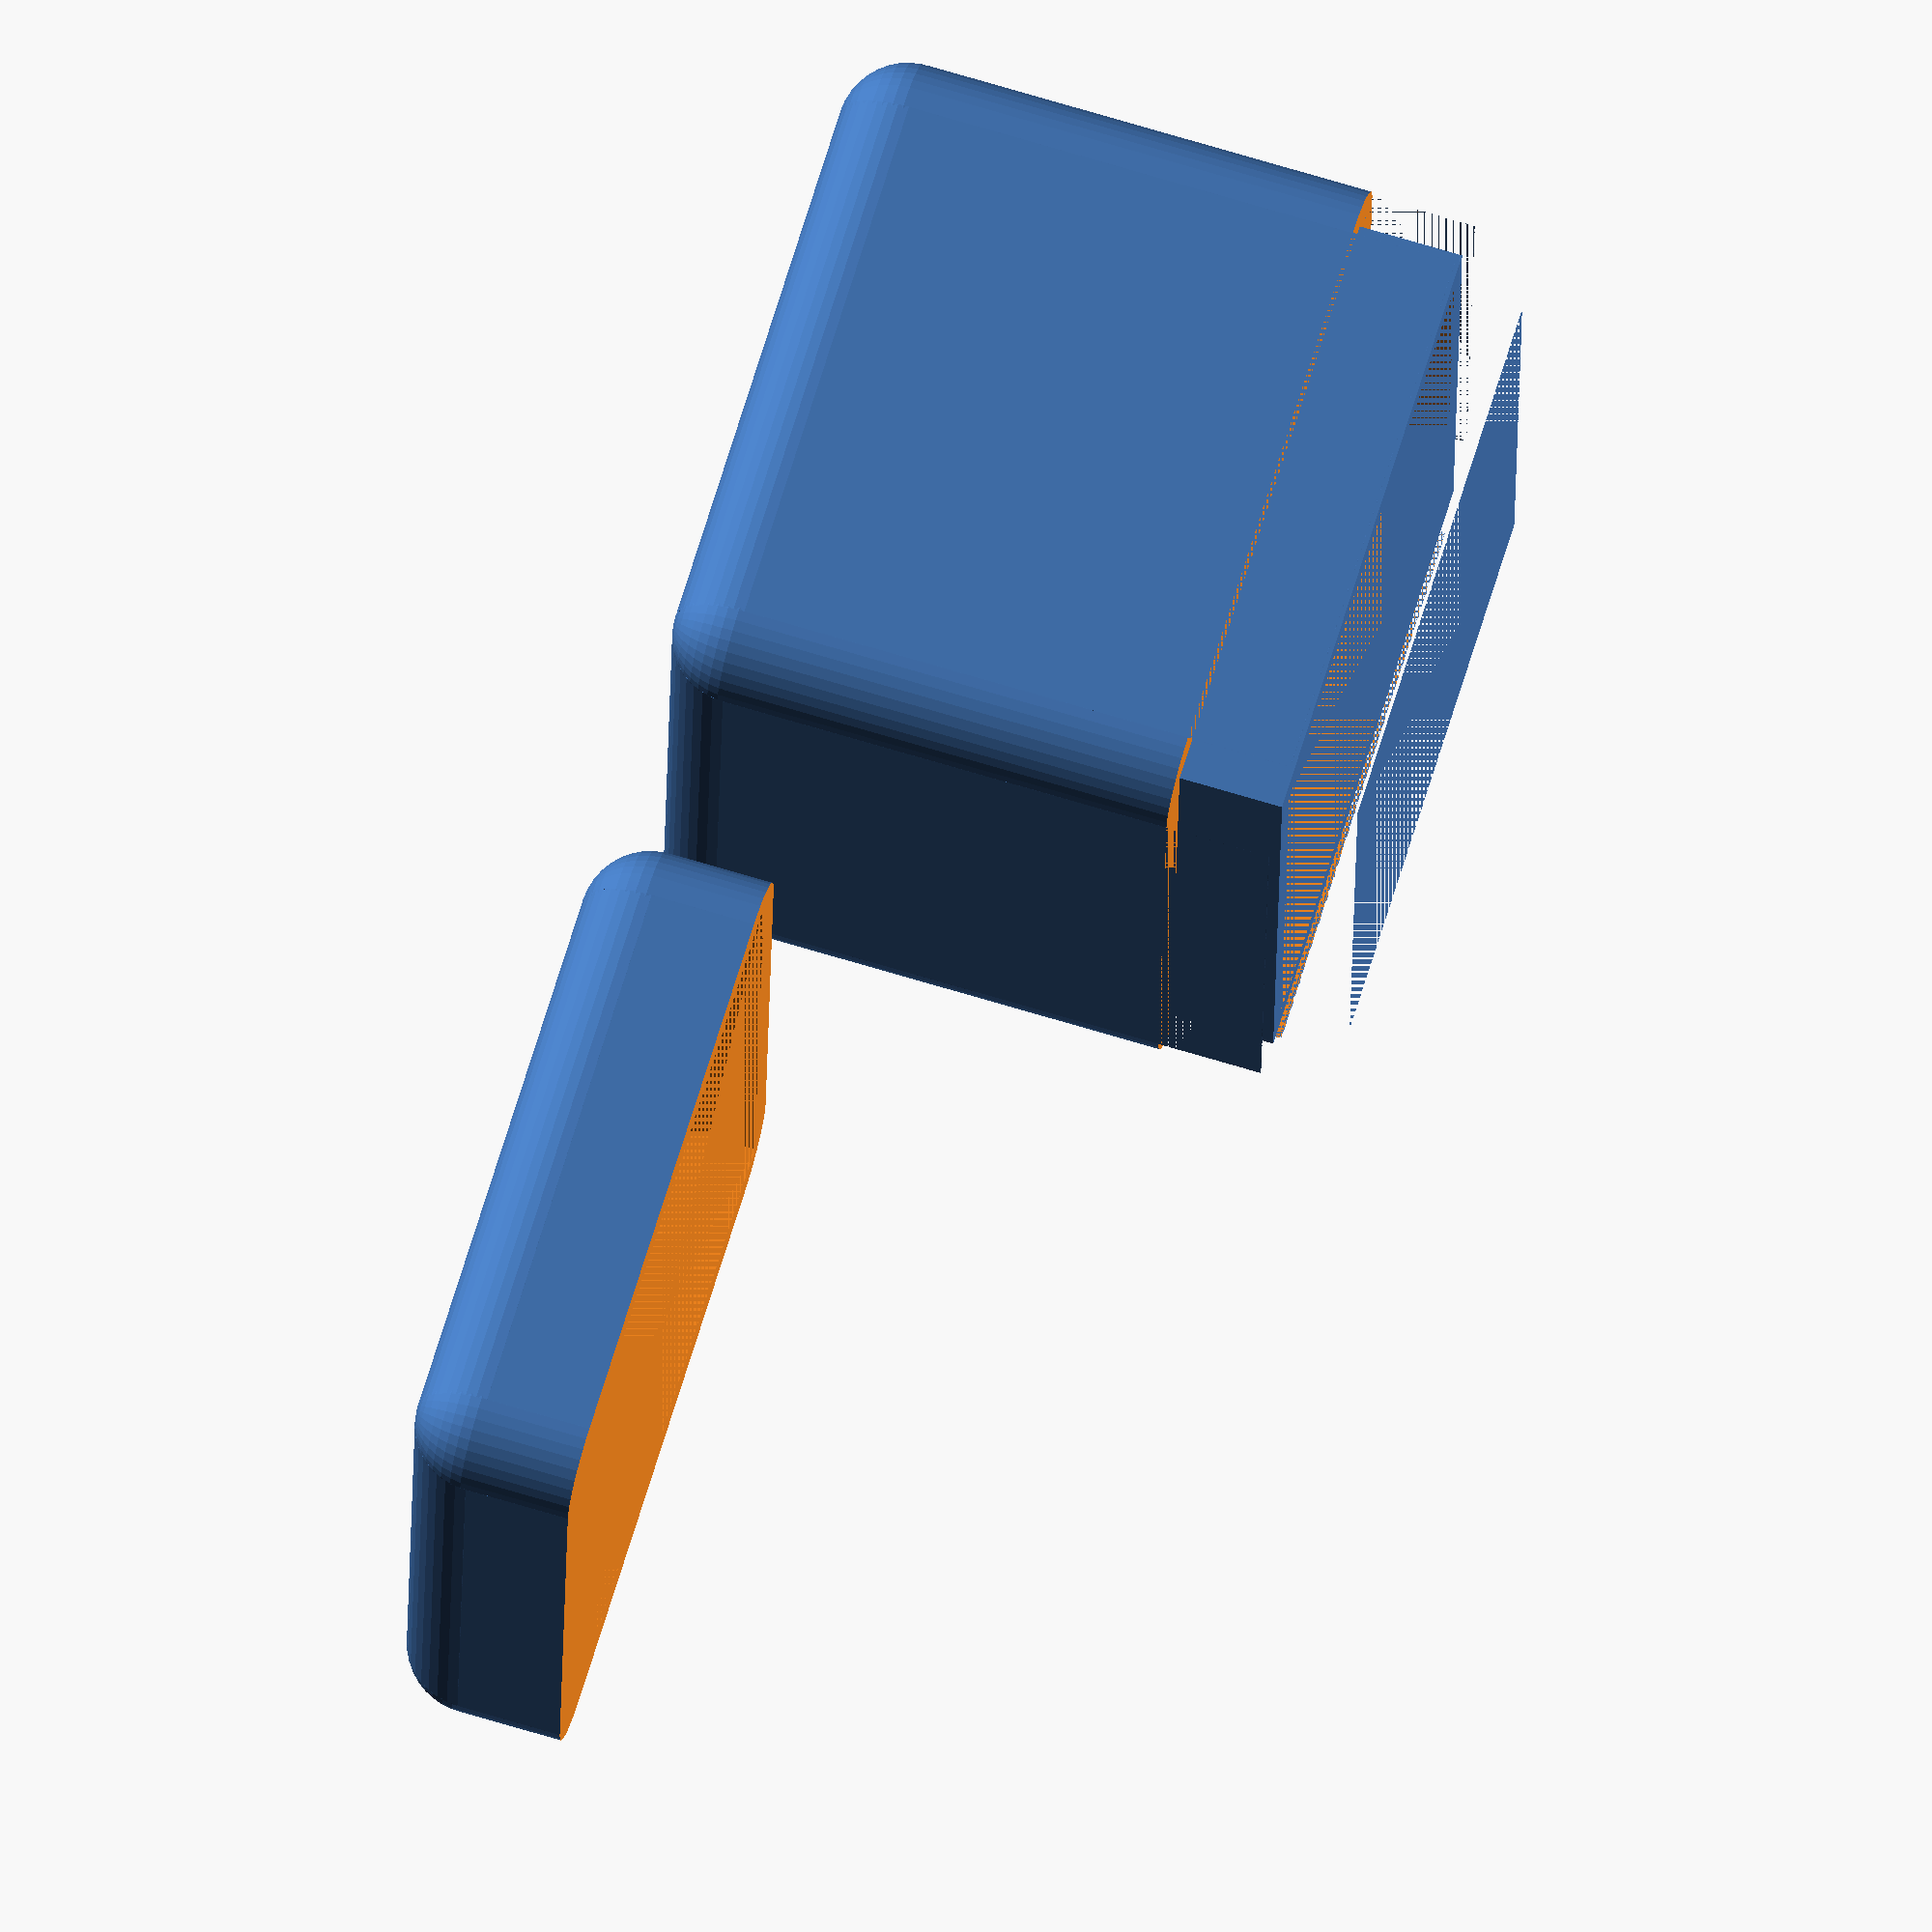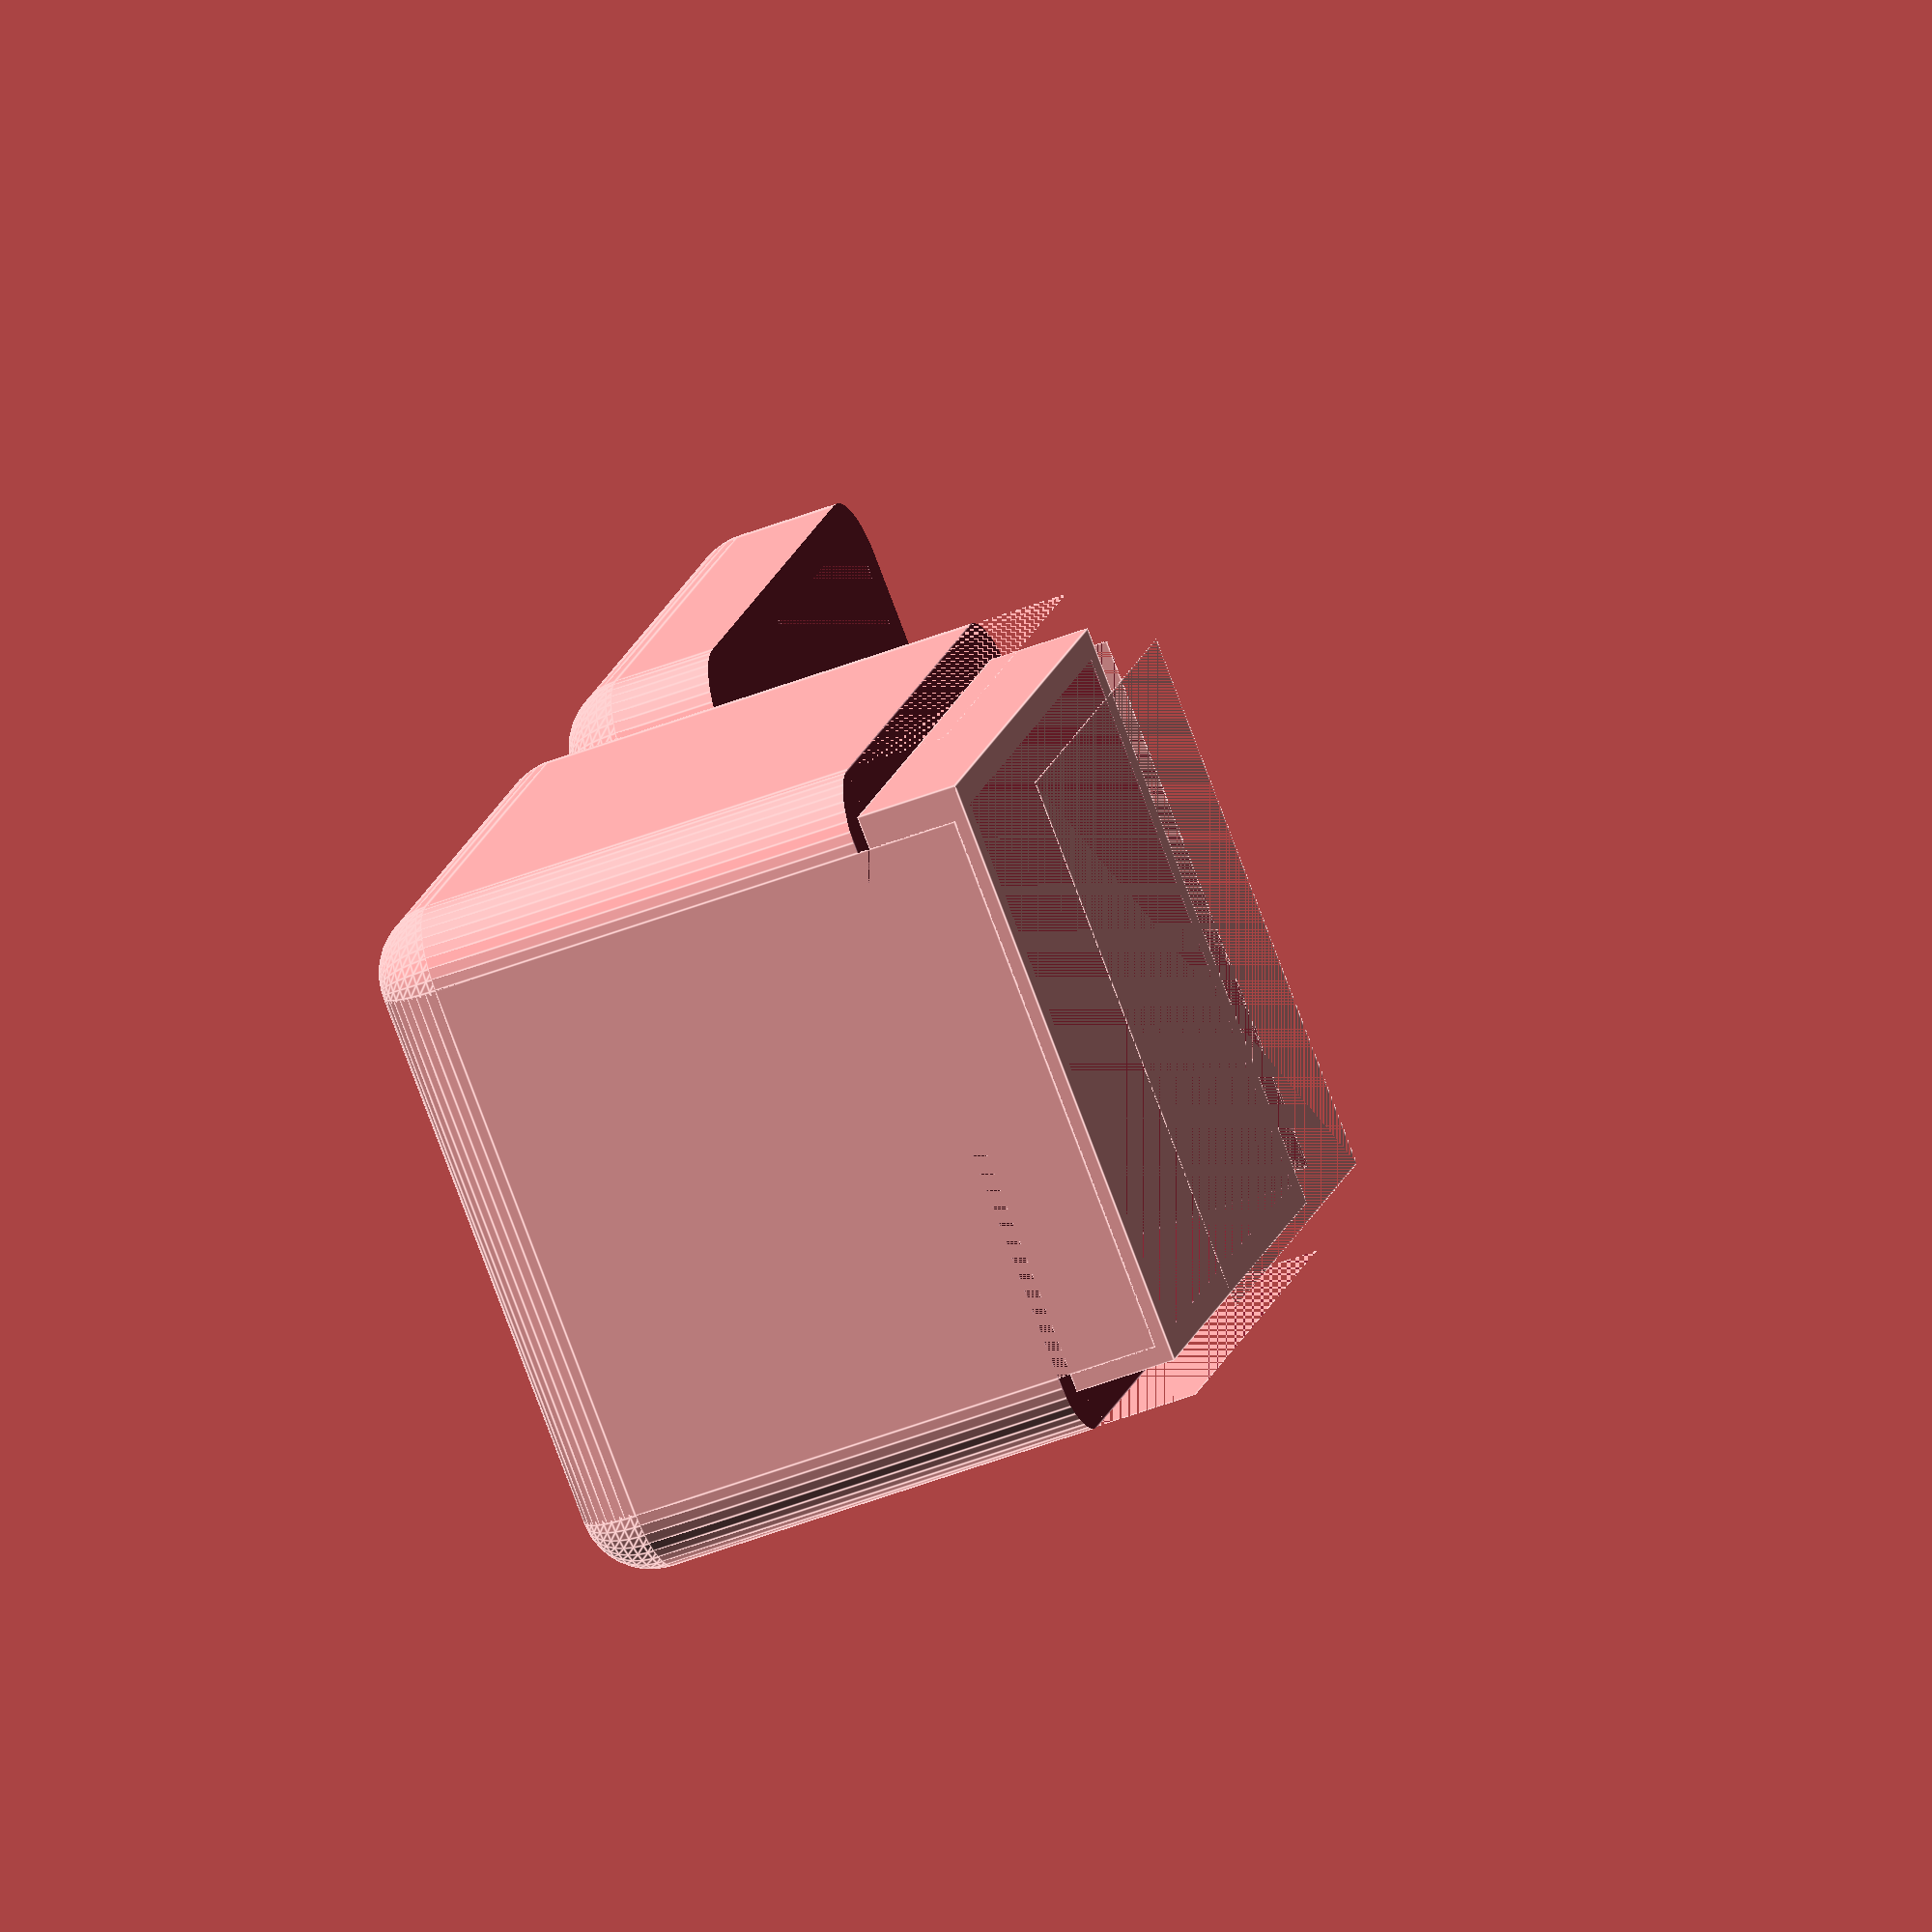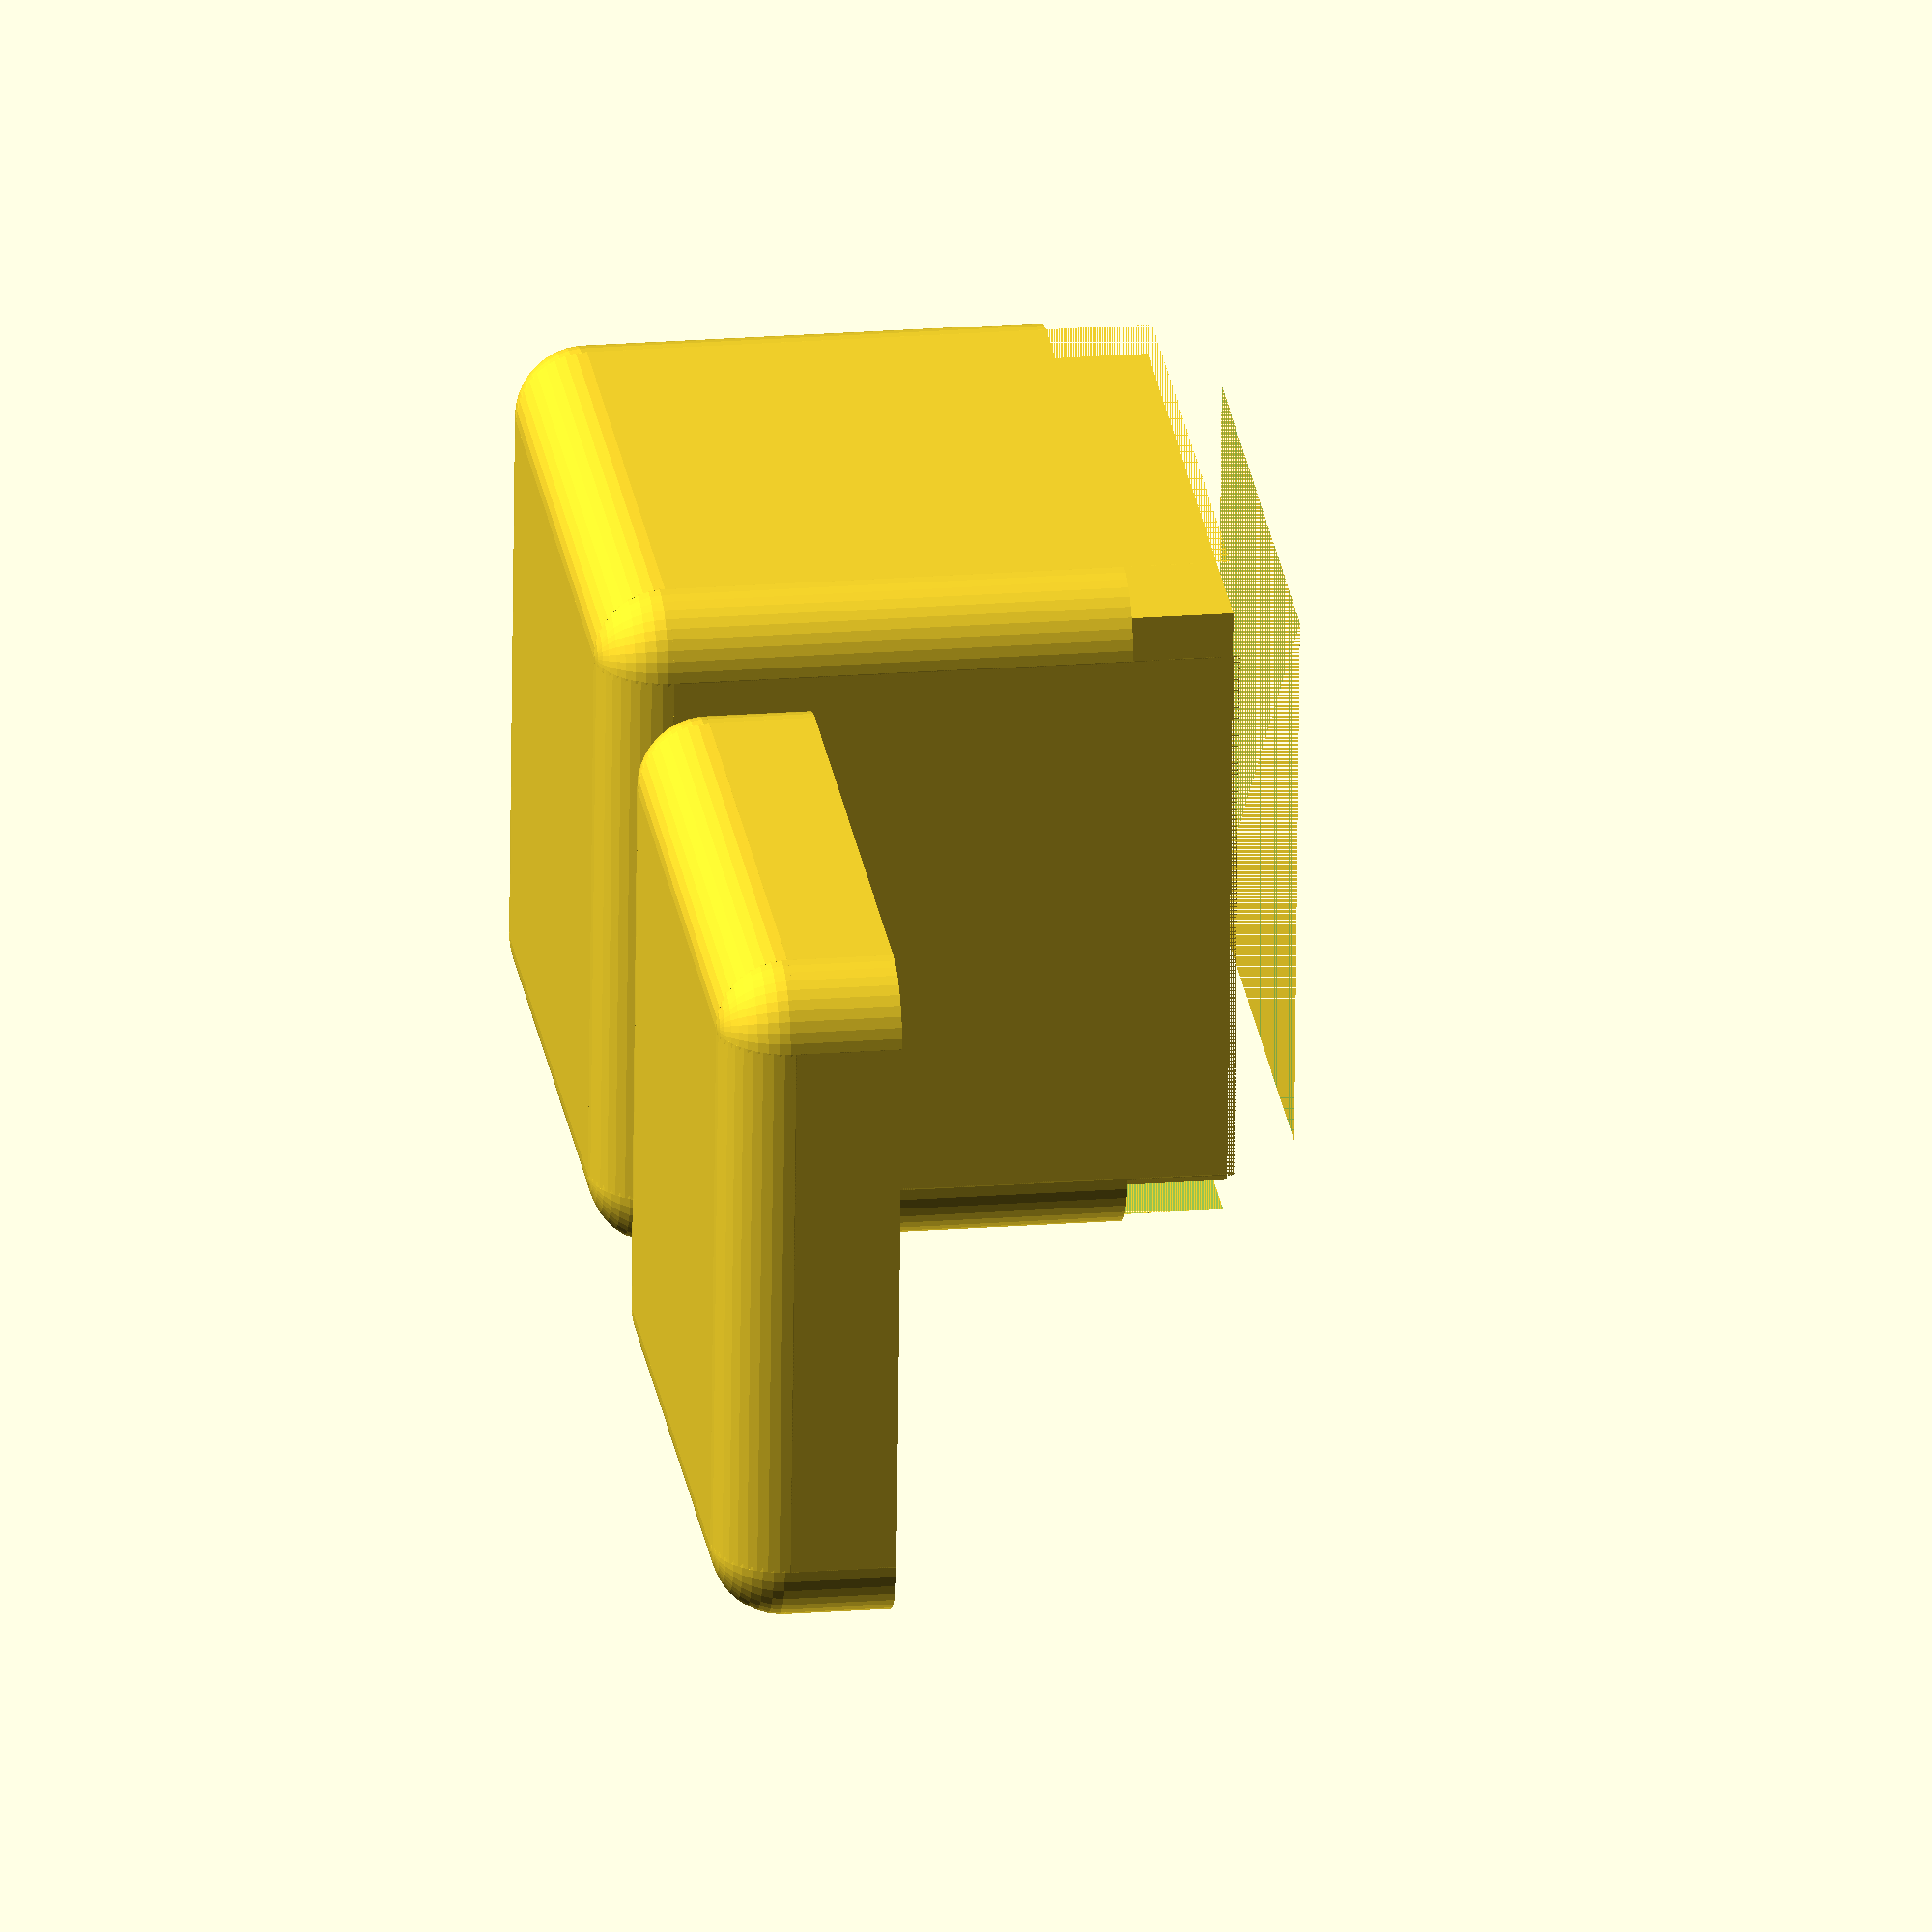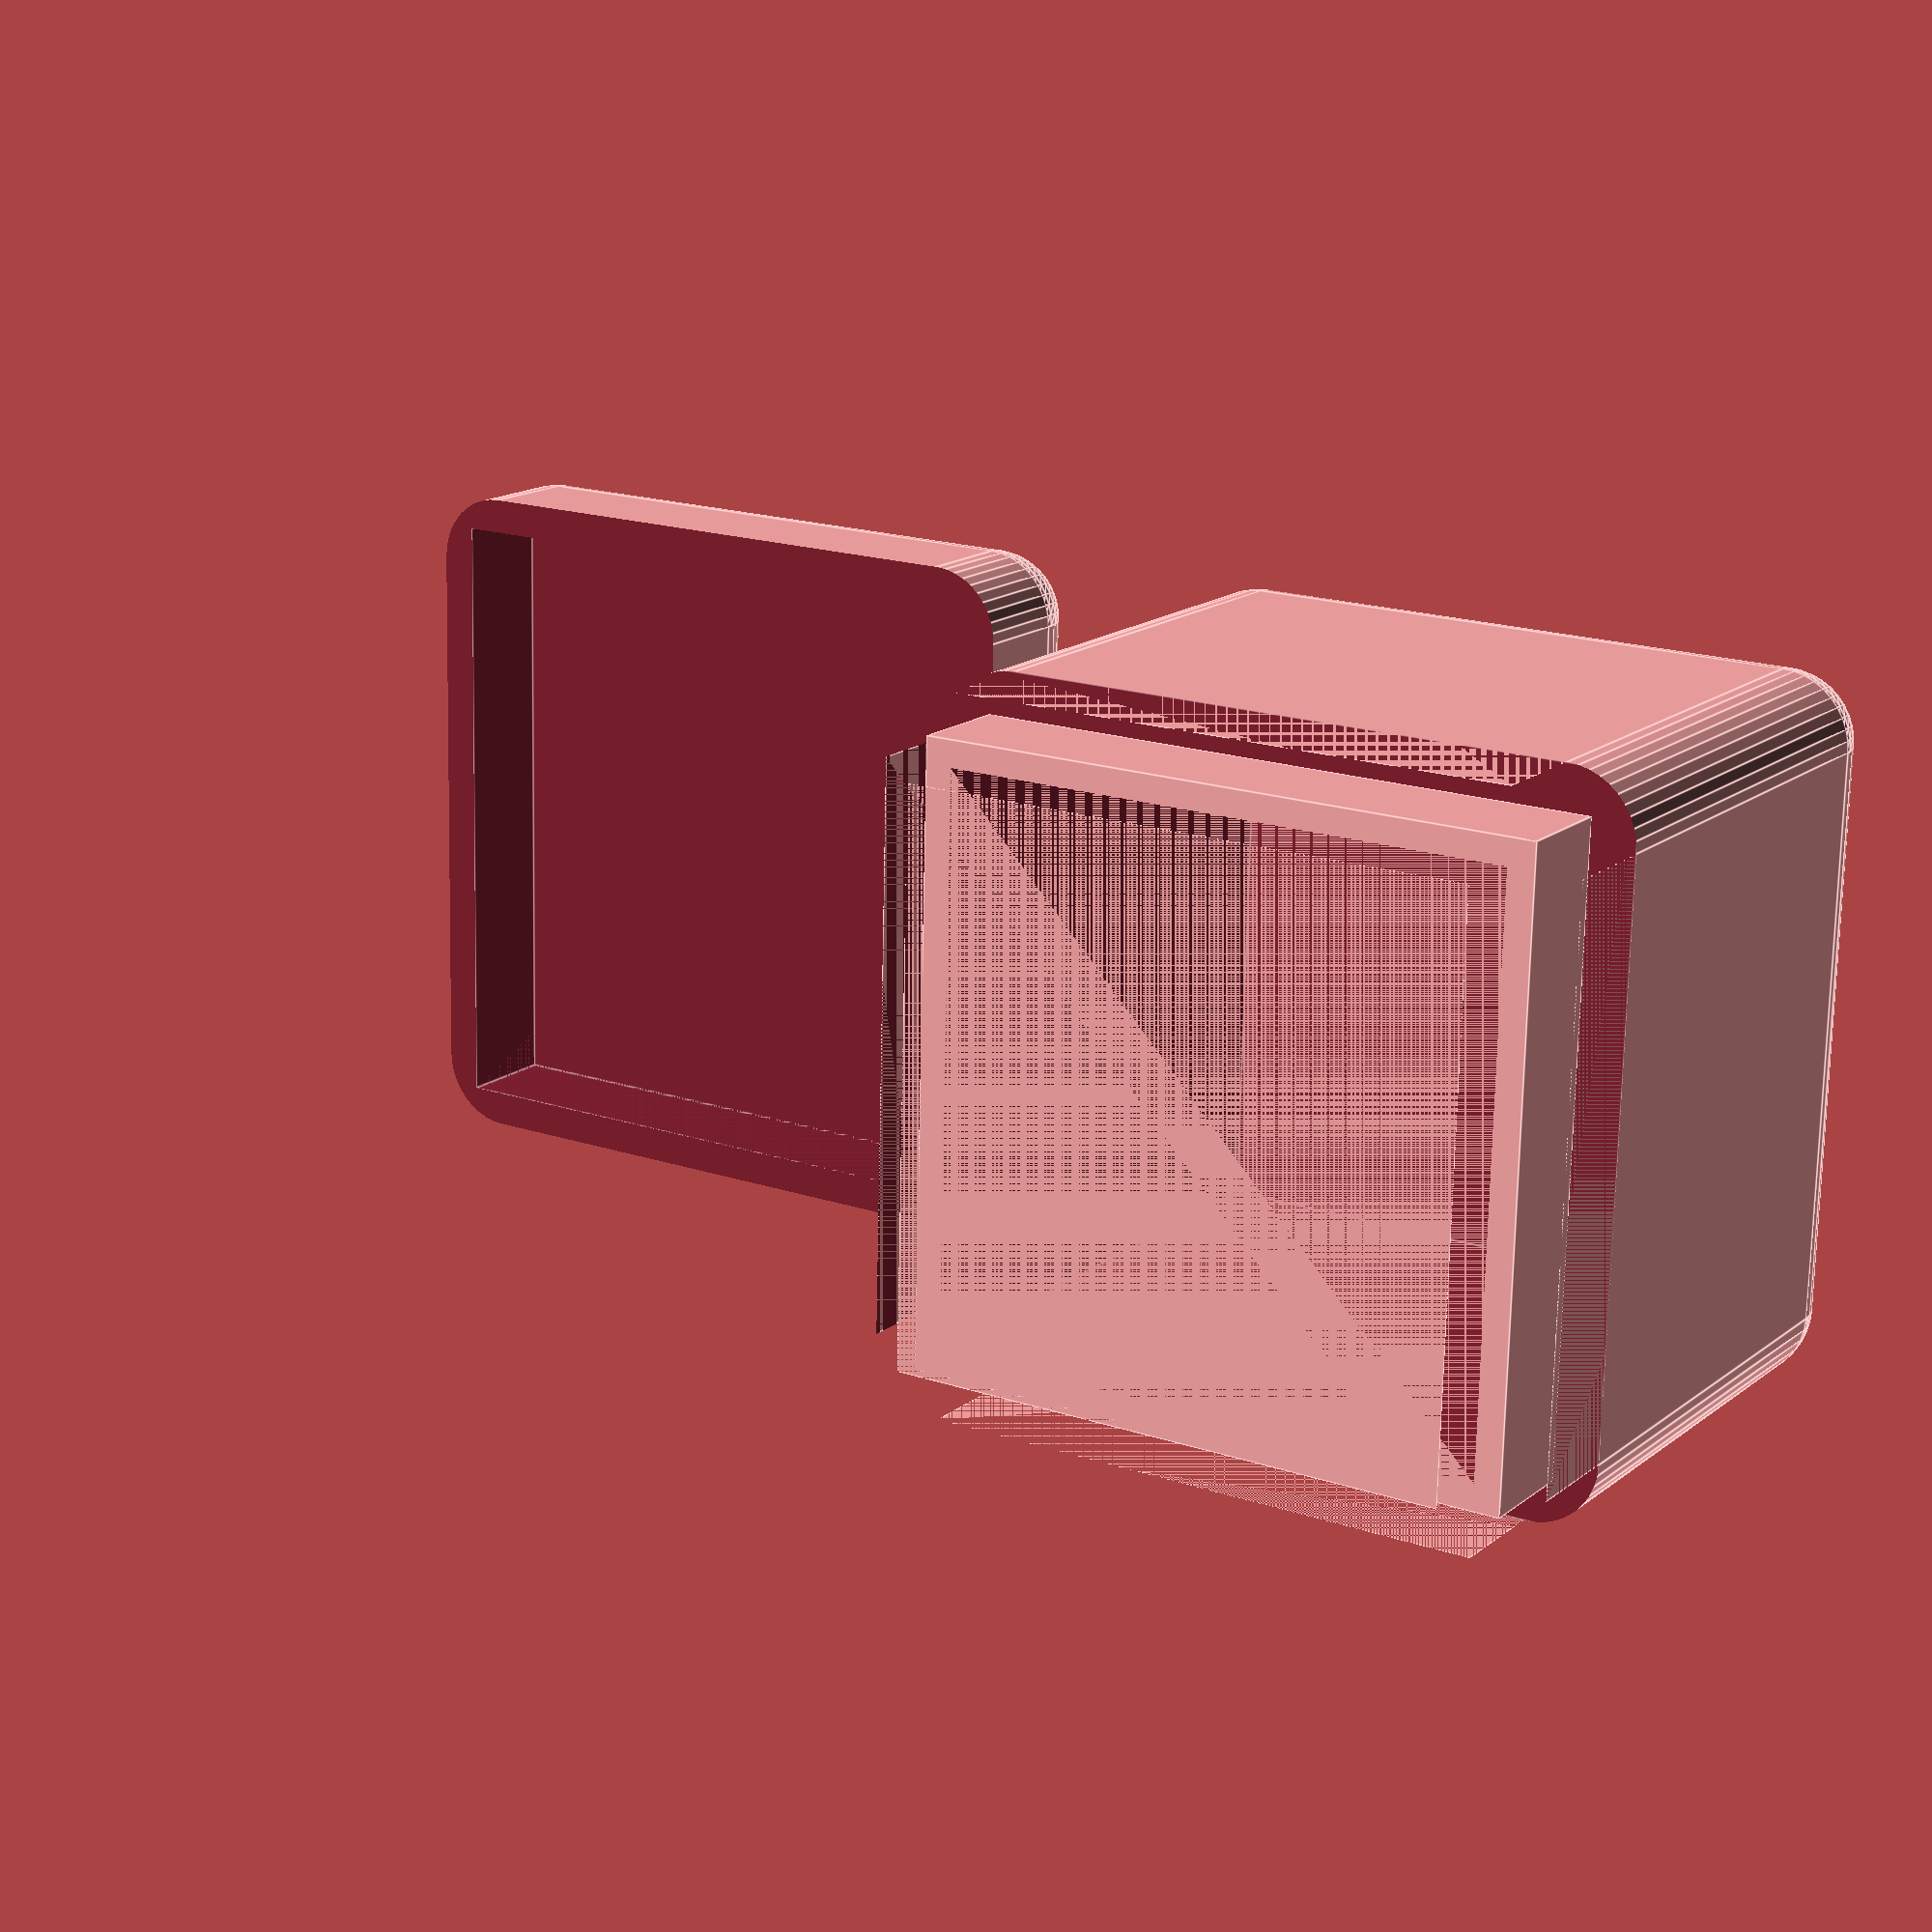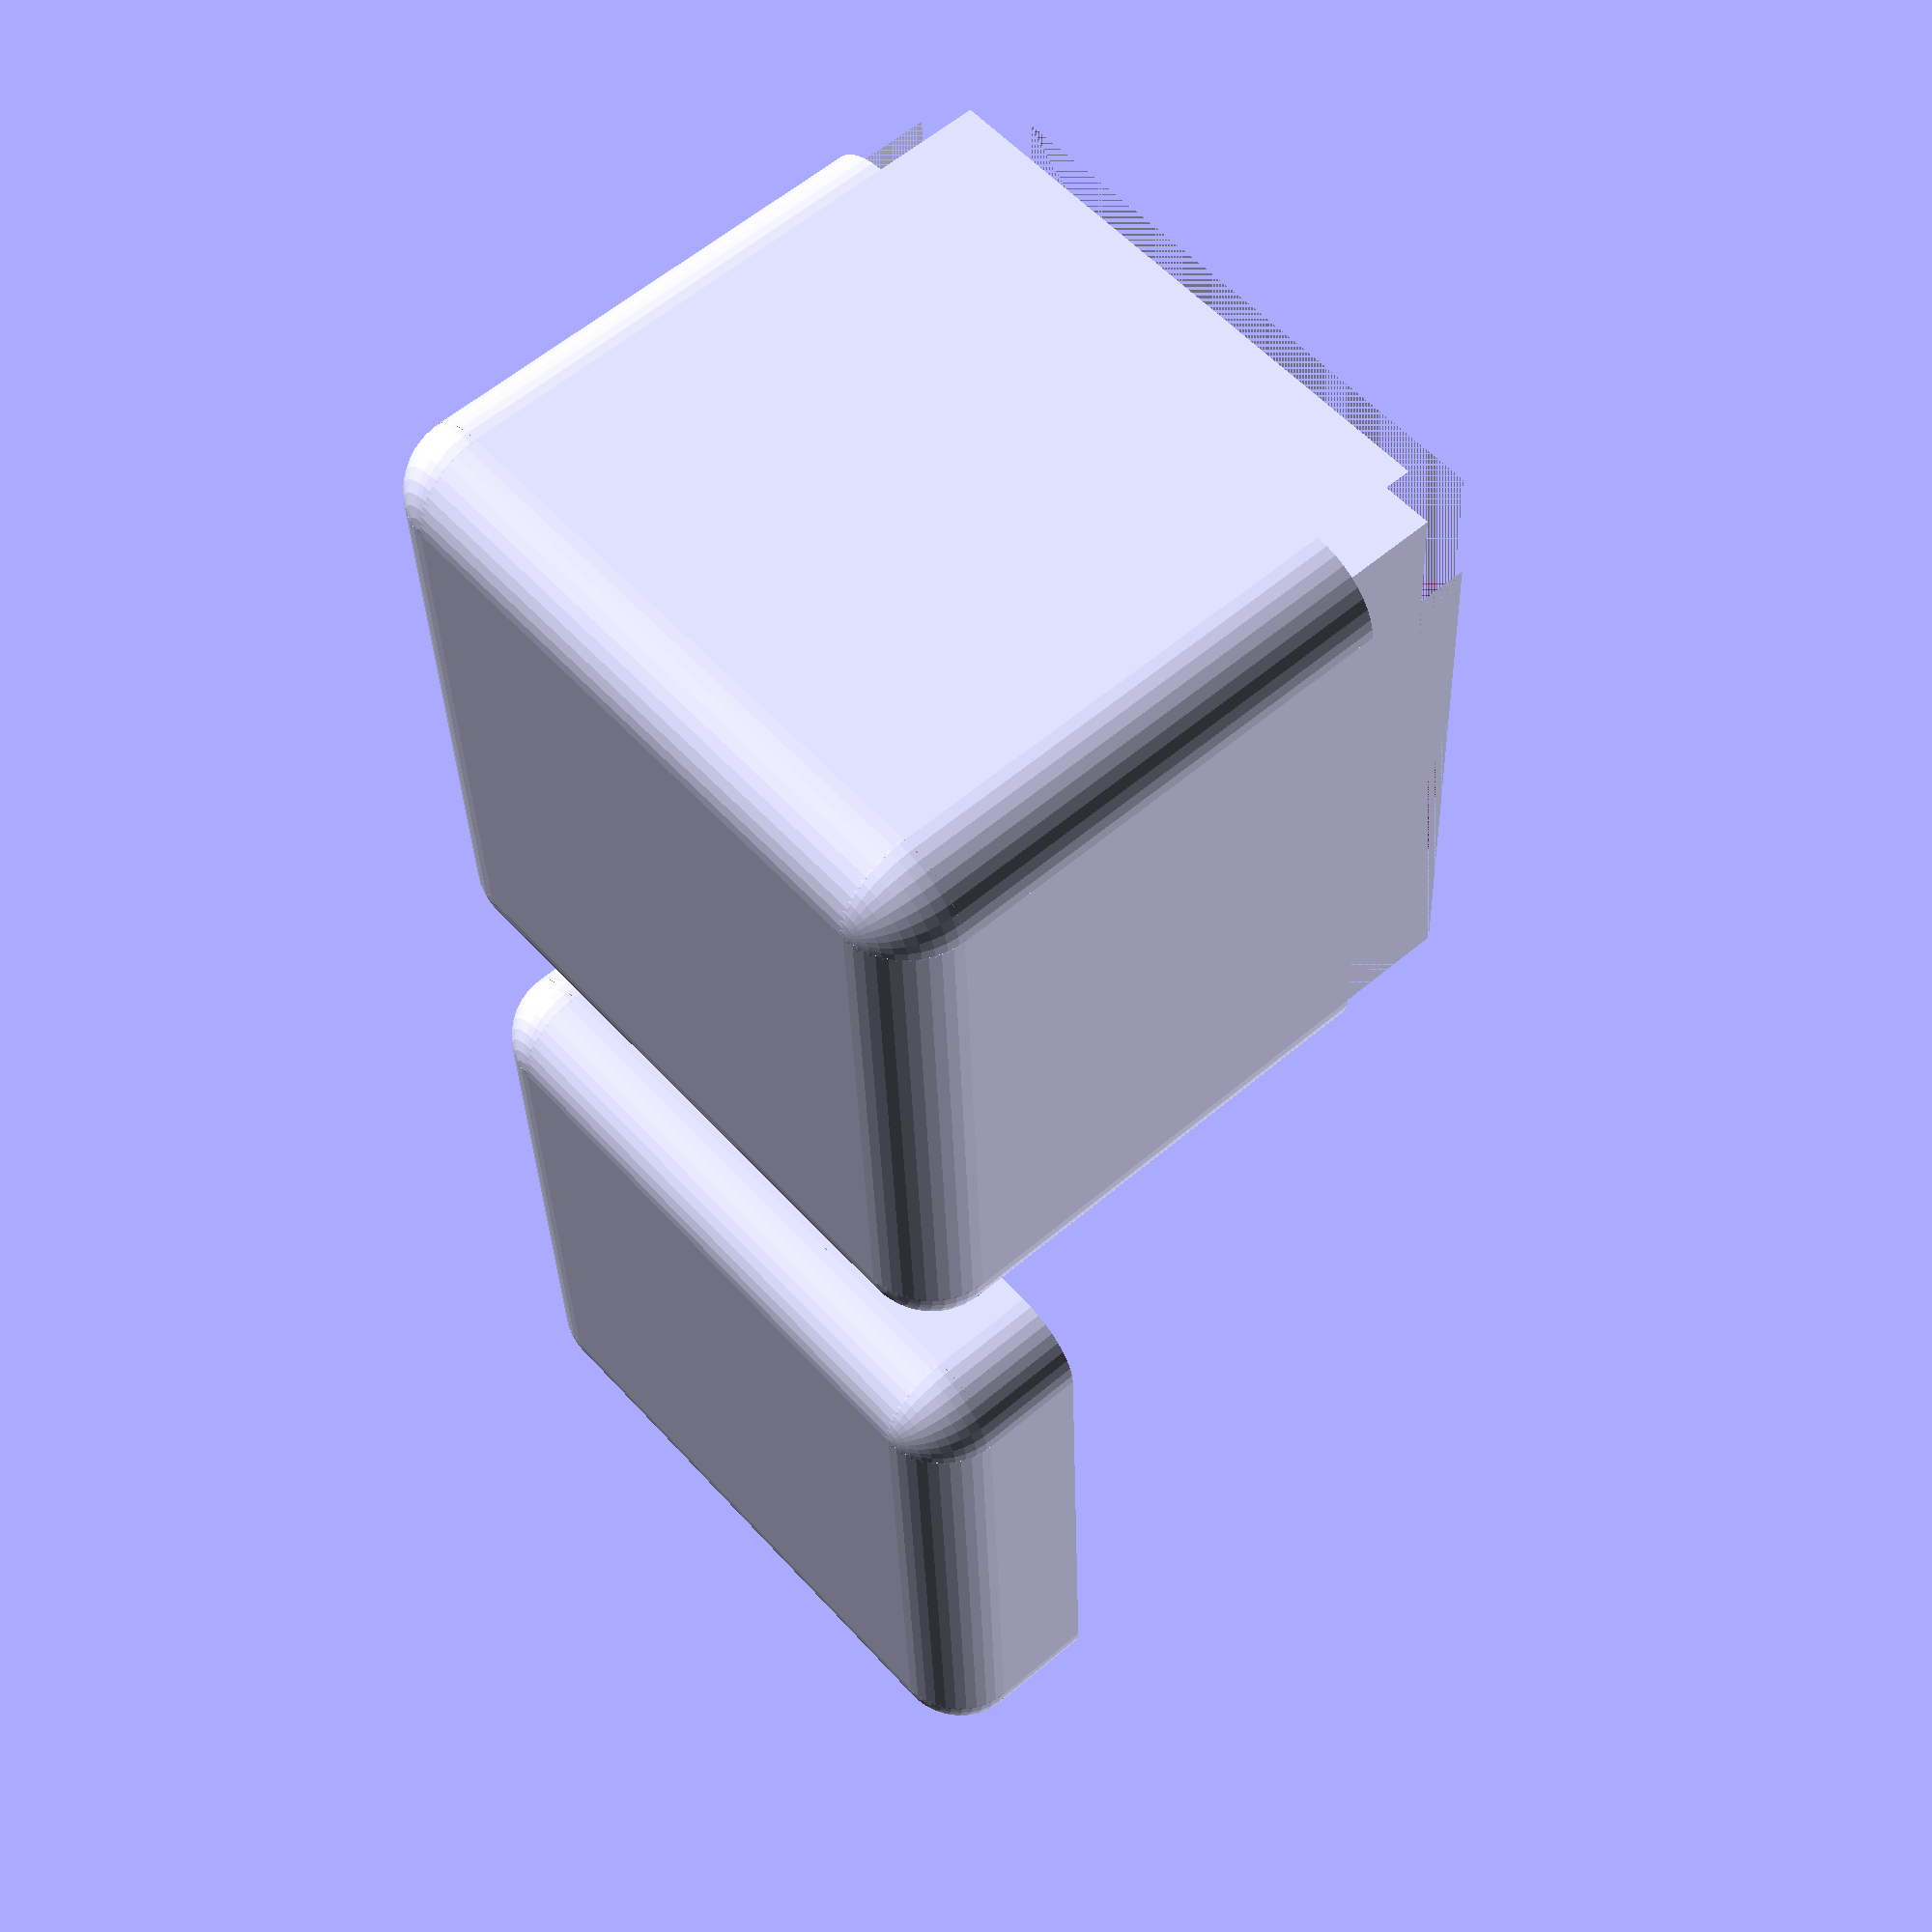
<openscad>
module roundedBox(size, radius, sidesonly)
{
  rot = [ [0,0,0], [90,0,90], [90,90,0] ];
  if (sidesonly) {
    cube(size - [2*radius,0,0], true);
    cube(size - [0,2*radius,0], true);
    for (x = [radius-size[0]/2, -radius+size[0]/2],
           y = [radius-size[1]/2, -radius+size[1]/2]) {
      translate([x,y,0]) cylinder(r=radius, h=size[2], center=true);
    }
  }
  else {
    cube([size[0], size[1]-radius*2, size[2]-radius*2], center=true);
    cube([size[0]-radius*2, size[1], size[2]-radius*2], center=true);
    cube([size[0]-radius*2, size[1]-radius*2, size[2]], center=true);

    for (axis = [0:2]) {
      for (x = [radius-size[axis]/2, -radius+size[axis]/2],
             y = [radius-size[(axis+1)%3]/2, -radius+size[(axis+1)%3]/2]) {
        rotate(rot[axis]) 
          translate([x,y,0]) 
          cylinder(h=size[(axis+2)%3]-2*radius, r=radius, center=true);
      }
    }
    for (x = [radius-size[0]/2, -radius+size[0]/2],
           y = [radius-size[1]/2, -radius+size[1]/2],
           z = [radius-size[2]/2, -radius+size[2]/2]) {
      translate([x,y,z]) sphere(radius);
    }
  }
}


wiggle_room = 1;

//my_fn = 20;
my_fn=40;
//my_fn = 50;
//my_fn = 100;

//width_outer = 50;
//length_outer = 50;
//height_outer = 50;

width_outer = 40;
length_outer = 40;
height_outer = 40;

//width_outer = 95;
//length_outer = 95;
//height_outer = 95;


wall_thickness = (1/10) * width_outer;

width_inner = width_outer - (2 * wall_thickness);
length_inner = length_outer - (2 * wall_thickness);
height_inner = height_outer - (2 * wall_thickness);

lid_height = height_outer / 4;
lid_height_i = lid_height - wall_thickness;
lid_width_i = width_outer - wall_thickness;

lid_length_i = length_outer - wall_thickness;


module myBox() {
	translate(v=[0,0,height_outer/2]) difference() {
		cube([width_outer,length_outer,height_outer],center=true);
		cube([width_inner,length_inner,height_inner],center=true);
	}
}

module myBoxRounded() {
	translate(v=[0,0,height_outer/2]) difference() {
		roundedBox([width_outer,length_outer,height_outer],wall_thickness,center=true,$fn=my_fn);
		cube([width_inner,length_inner,height_inner],center=true);
	}
}


module boxNoLid() {
	difference() {
		myBox();
		myLidAtProperHeightWithWiggle();
	}
}

module boxNoLidRounded() {
	difference() {
		myBoxRounded();
		myLidAtProperHeightWithWiggle();
	}

}

module myLidAtProperHeight() {
	translate(v=[0,0,height_outer-lid_height]) myLidAtZero();
}

module myLidRoundedAtProperHeight() {
	translate(v=[0,0,height_outer-lid_height]) myRoundedLidAtZero();
}

module myLidAtProperHeightWithWiggle() {
	translate(v=[0,0,height_outer-lid_height]) myLidAtZeroWithWiggle();
}

module myRoundedLidAtZero() {
	difference() {
		difference() {
			roundedBox([width_outer,length_outer,lid_height*2],wall_thickness,false,$fn=my_fn,center=true);
			translate(v=[0,0,-lid_height]) cube([width_outer+1,length_outer+1,lid_height*2],center=true);
		}
		translate(v=[0,0,lid_height_i/2]) cube([lid_width_i,lid_length_i,lid_height_i],center=true);
	}
}

module myLidAtZero() {
	difference() {
		translate(v=[0,0,lid_height/2]) cube([width_outer,length_outer,lid_height],center=true);
		translate(v=[0,0,lid_height_i/2]) cube([lid_width_i,lid_length_i,lid_height_i],center=true);
	}
}

module myLidAtZeroWithWiggle() {
	difference() {
		translate(v=[0,0,lid_height/2]) cube([width_outer,length_outer,lid_height],center=true);
		translate(v=[0,0,lid_height_i/2]) cube([lid_width_i - wiggle_room,lid_length_i  - wiggle_room,lid_height_i],center=true);
	}
}

module boxPrintable() {
	translate(v=[(width_outer/2)+5,0,0]) boxNoLid();
	translate(v=[(width_outer/-2)-5,0,lid_height]) rotate([180,0,0]) myLidAtZero();
}

module boxOnlyRoundedPrintable() {
	boxNoLidRounded();
}

module boxOnlyPrintable() {
	boxNoLid();
}

module lidOnlyPrintable() {
	translate(v=[0,0,lid_height]) rotate([180,0,0]) myLidAtZero();
}

module lidOnlyRoundedPrintable() {
	translate(v=[0,0,lid_height]) rotate([180,0,0]) myRoundedLidAtZero();
}

module boxRoundedPrintable() {
	translate(v=[(width_outer/2)+5,0,0]) boxNoLidRounded();
	translate(v=[(width_outer/-2)-5,0,lid_height]) rotate([180,0,0]) myRoundedLidAtZero();
}

// Square box
//boxPrintable();
//boxOnlyPrintable();
//lidOnlyPrintable();

// Round box
boxRoundedPrintable();
//boxOnlyRoundedPrintable();
//lidOnlyRoundedPrintable();
</openscad>
<views>
elev=109.6 azim=182.8 roll=253.2 proj=o view=wireframe
elev=226.1 azim=301.2 roll=245.7 proj=o view=edges
elev=159.4 azim=175.8 roll=277.9 proj=o view=solid
elev=164.4 azim=181.4 roll=147.1 proj=p view=edges
elev=301.4 azim=272.5 roll=228.8 proj=p view=solid
</views>
